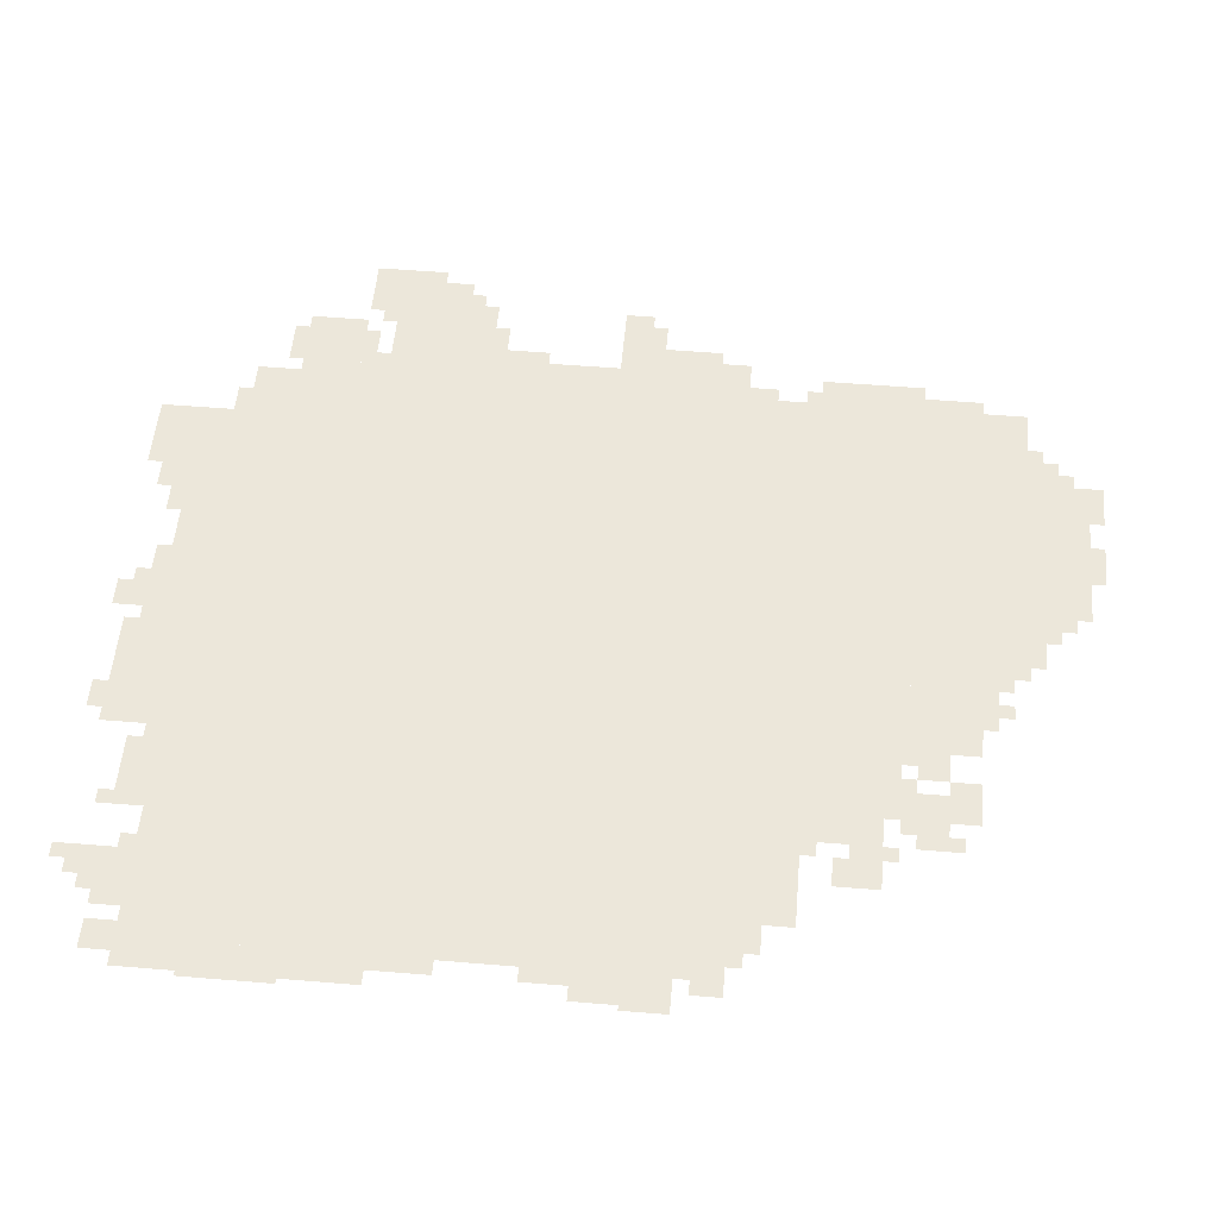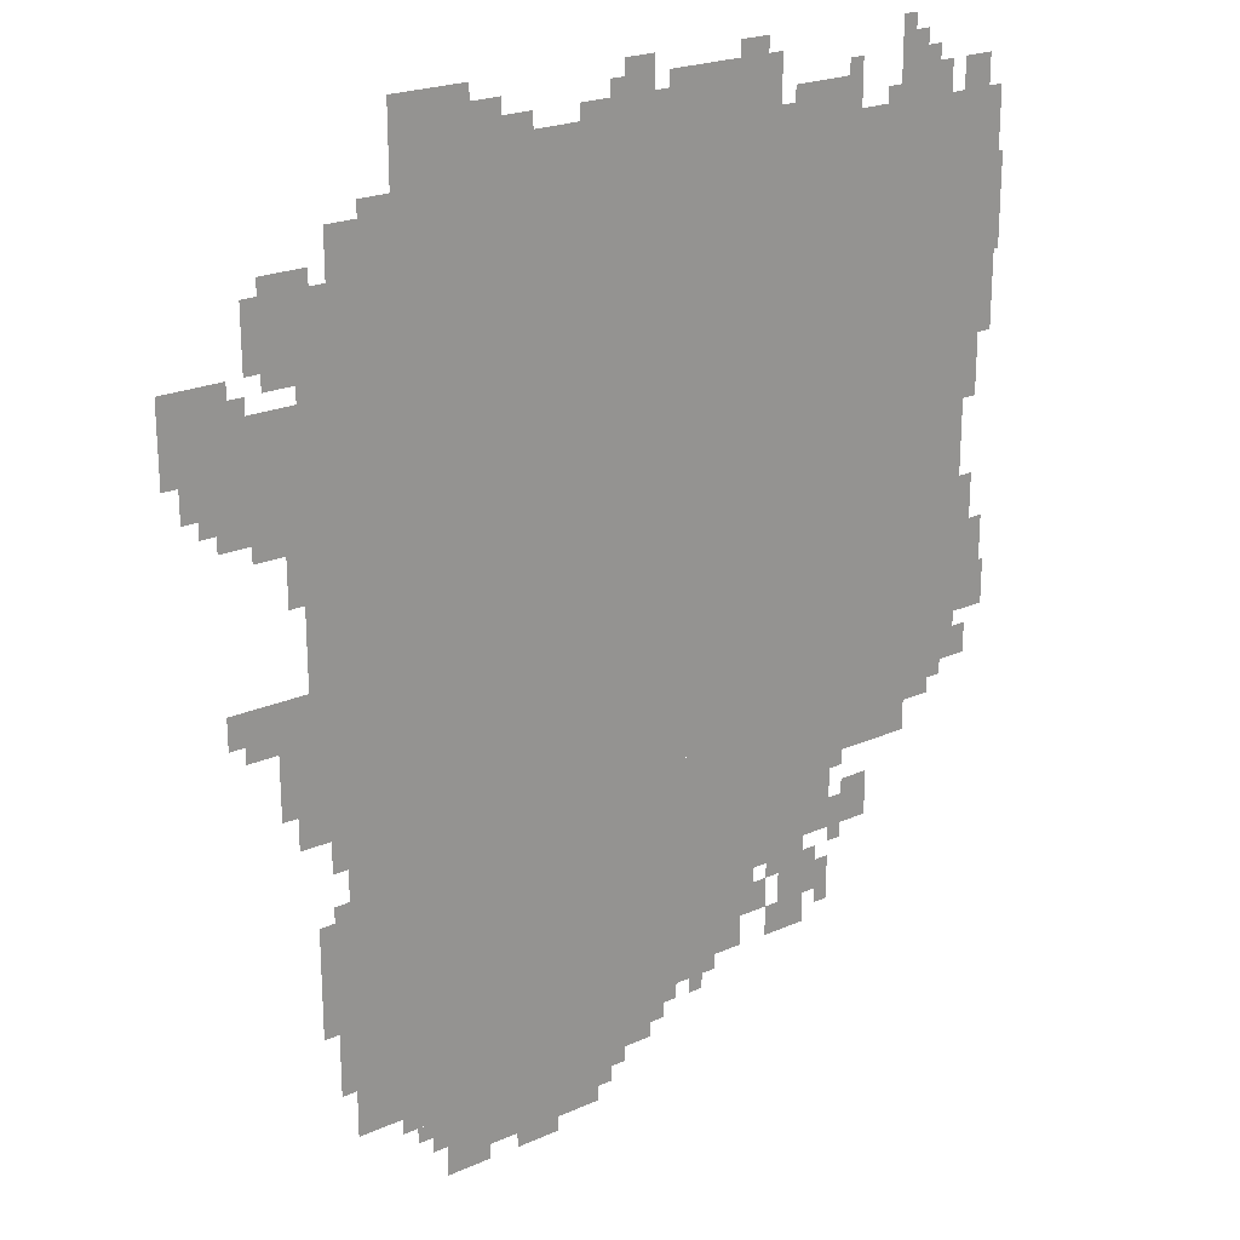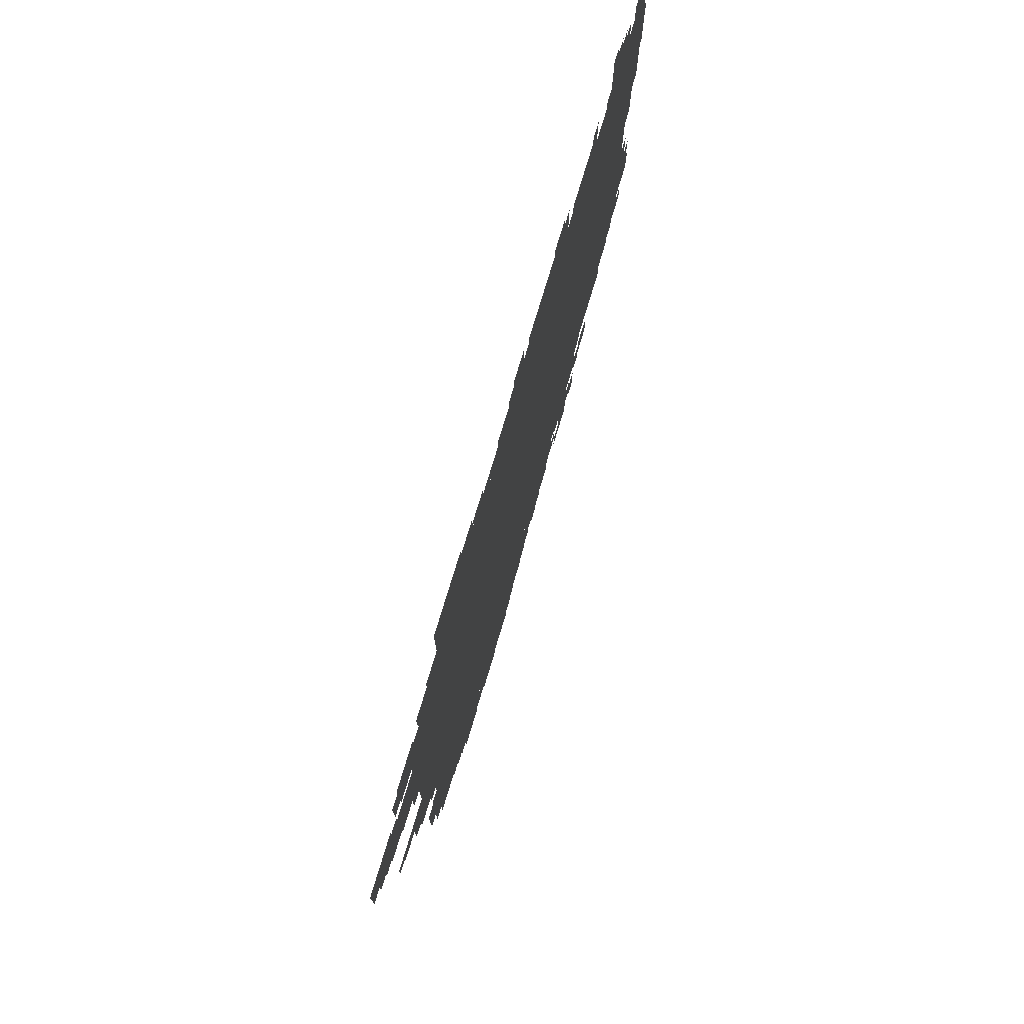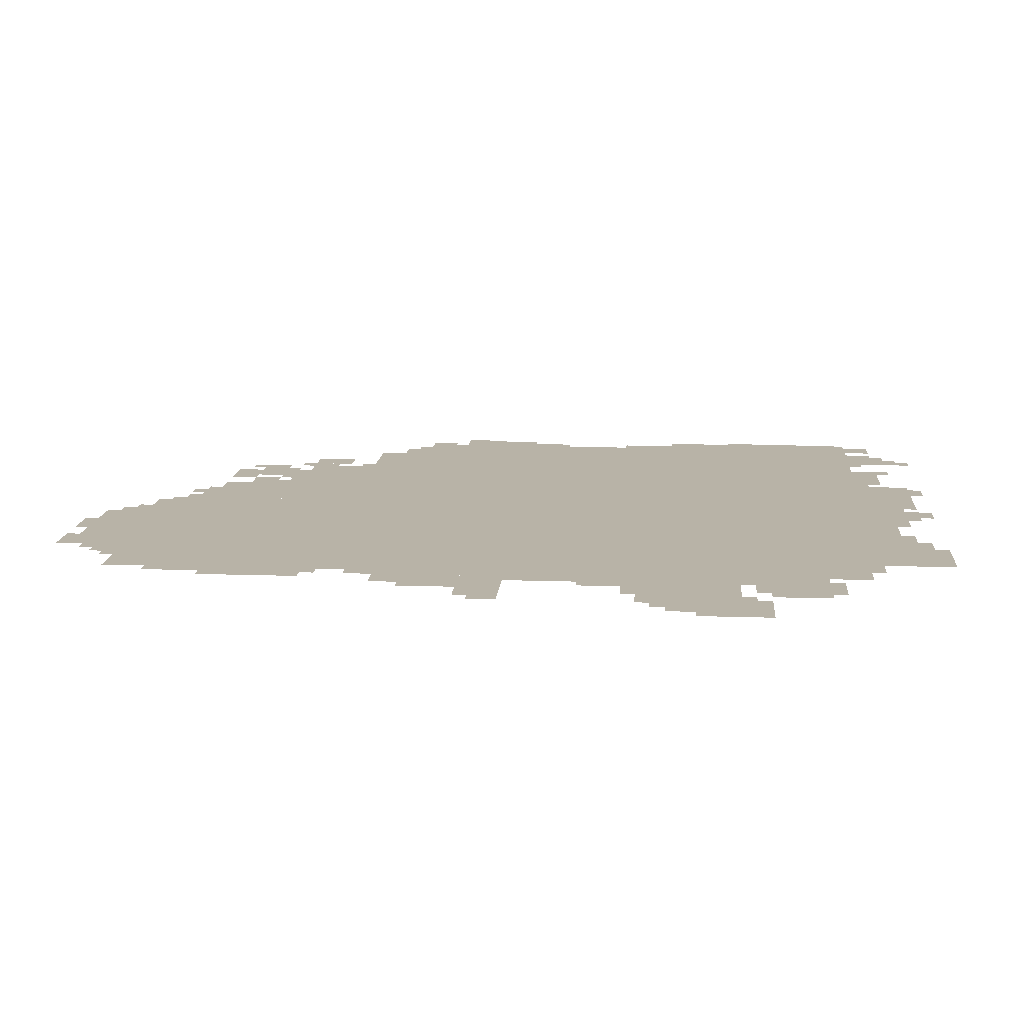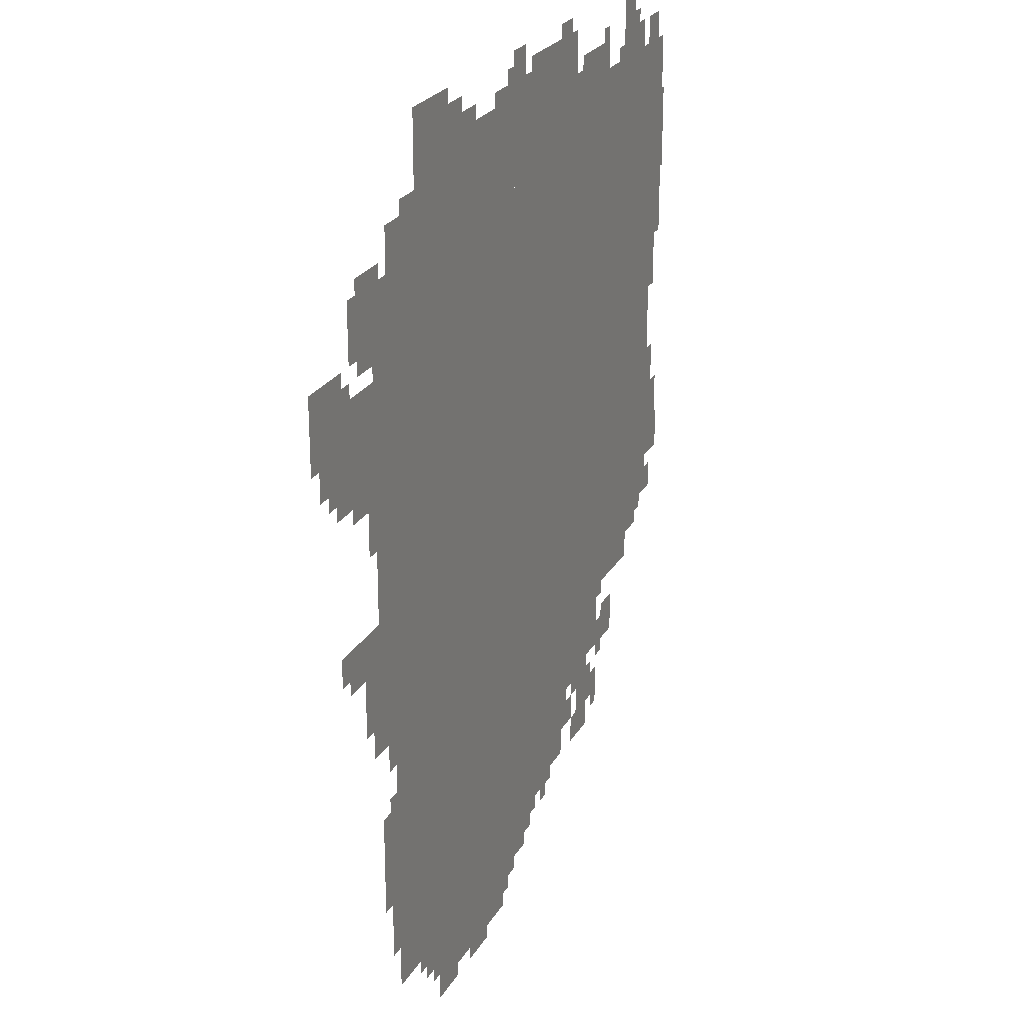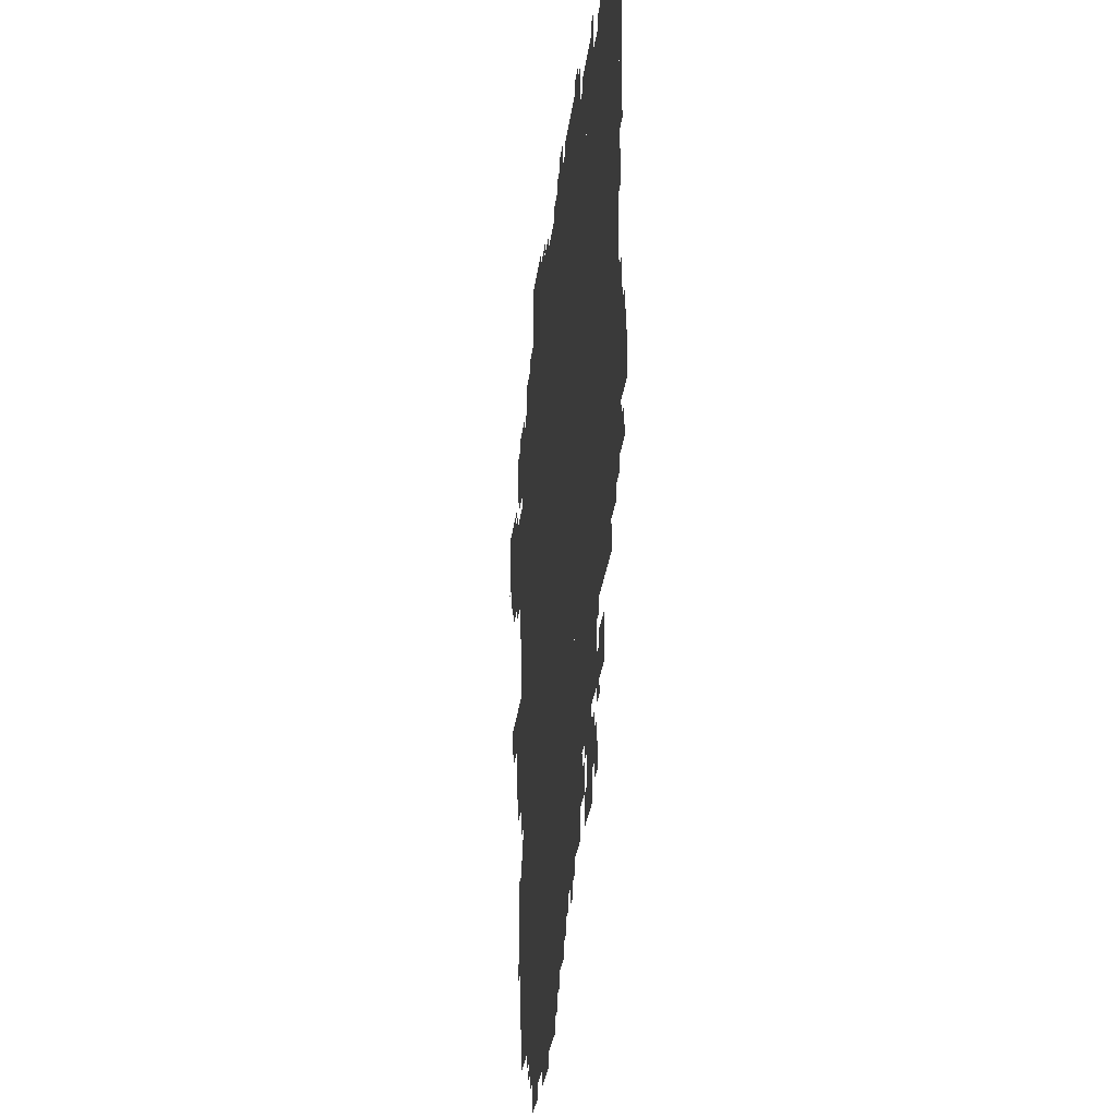
<metadata>
{"format":"obj","ext":"obj","renderer":"f3d","projection":"perspective","resolution":1024,"background":"white","views":[{"elev":53.6,"azim":-85.0,"up":"+Z"},{"elev":22.4,"azim":142.4,"up":"+Y"},{"elev":77.5,"azim":106.9,"up":"+Y"},{"elev":12.8,"azim":94.6,"up":"+Z"},{"elev":24.4,"azim":113.3,"up":"+Y"},{"elev":-31.4,"azim":-97.3,"up":"+Y"}]}
</metadata>
<code>
g bensen_2-mesh
v -288 703 0
v -288 1759 0
v -1024 1759 0
v -1024 703 0
v -1024 703 0
v -1024 1759 0
v -1728 1759 0
v -1728 703 0
v -672 159 0
v -672 703 0
v -1024 703 0
v -1024 159 0
v -320 159 0
v -320 703 0
v -672 703 0
v -672 159 0
v -384 1759 0
v -384 1887 0
v -1120 1887 0
v -1120 1759 0
v -1120 1759 0
v -1120 1887 0
v -1824 1887 0
v -1824 1759 0
v -64 1375 0
v -64 1567 0
v -288 1567 0
v -288 1375 0
v -1024 575 0
v -1024 703 0
v -1248 703 0
v -1248 575 0
v -1248 575 0
v -1248 703 0
v -1472 703 0
v -1472 575 0
v -1024 447 0
v -1024 575 0
v -1248 575 0
v -1248 447 0
v -448 1887 0
v -448 1951 0
v -864 1951 0
v -864 1887 0
v -864 1887 0
v -864 1951 0
v -1280 1951 0
v -1280 1887 0
v -1248 447 0
v -1248 575 0
v -1440 575 0
v -1440 447 0
v -192 831 0
v -192 1055 0
v -288 1055 0
v -288 831 0
v -1056 223 0
v -1056 447 0
v -1152 447 0
v -1152 223 0
v -480 63 0
v -480 159 0
v -704 159 0
v -704 63 0
v -1760 1567 0
v -1760 1759 0
v -1835 1759 0
v -1835 1567 0
v -704 63 0
v -704 159 0
v -896 159 0
v -896 63 0
v -192 1599 0
v -192 1791 0
v -288 1791 0
v -288 1599 0
v -1728 1247 0
v -1728 1759 0
v -1760 1759 0
v -1760 1247 0
v -1728 735 0
v -1728 1247 0
v -1760 1247 0
v -1760 735 0
v -448 1951 0
v -448 2047 0
v -608 2047 0
v -608 1951 0
v -1472 607 0
v -1472 703 0
v -1632 703 0
v -1632 607 0
v -1568 1887 0
v -1568 1983 0
v -1664 1983 0
v -1664 1887 0
v -1152 1951 0
v -1152 2015 0
v -1280 2015 0
v -1280 1951 0
v -256 479 0
v -256 607 0
v -320 607 0
v -320 479 0
v -1024 1951 0
v -1024 2015 0
v -1152 2015 0
v -1152 1951 0
v -224 1279 0
v -224 1375 0
v -288 1375 0
v -288 1279 0
v -1312 1887 0
v -1312 1951 0
v -1408 1951 0
v -1408 1887 0
v 0 1535 0
v 0 1631 0
v -64 1631 0
v -64 1535 0
v -1760 1471 0
v -1760 1567 0
v -1824 1567 0
v -1824 1471 0
v -320 1759 0
v -320 1855 0
v -384 1855 0
v -384 1759 0
v -96 991 0
v -96 1055 0
v -192 1055 0
v -192 991 0
v -1472 447 0
v -1472 543 0
v -1536 543 0
v -1536 447 0
v -928 1951 0
v -928 2047 0
v -992 2047 0
v -992 1951 0
v -1152 255 0
v -1152 351 0
v -1216 351 0
v -1216 255 0
v -256 383 0
v -256 479 0
v -320 479 0
v -320 383 0
v -1152 351 0
v -1152 447 0
v -1216 447 0
v -1216 351 0
v -1760 927 0
v -1760 1023 0
v -1824 1023 0
v -1824 927 0
v -1760 831 0
v -1760 927 0
v -1824 927 0
v -1824 831 0
v -1312 351 0
v -1312 447 0
v -1376 447 0
v -1376 351 0
v -1312 255 0
v -1312 351 0
v -1376 351 0
v -1376 255 0
v -512 31 0
v -512 63 0
v -704 63 0
v -704 31 0
v -704 31 0
v -704 63 0
v -864 63 0
v -864 31 0
v -64 1567 0
v -64 1631 0
v -128 1631 0
v -128 1567 0
v -1376 319 0
v -1376 383 0
v -1440 383 0
v -1440 319 0
v -1728 1887 0
v -1728 1951 0
v -1792 1951 0
v -1792 1887 0
v -224 767 0
v -224 831 0
v -288 831 0
v -288 767 0
v -608 1951 0
v -608 2015 0
v -672 2015 0
v -672 1951 0
v -1760 1407 0
v -1760 1471 0
v -1824 1471 0
v -1824 1407 0
v -224 1215 0
v -224 1279 0
v -288 1279 0
v -288 1215 0
v 0 1471 0
v 0 1535 0
v -64 1535 0
v -64 1471 0
v -1408 1887 0
v -1408 1951 0
v -1472 1951 0
v -1472 1887 0
v -1024 191 0
v -1024 319 0
v -1056 319 0
v -1056 191 0
v -1024 319 0
v -1024 447 0
v -1056 447 0
v -1056 319 0
v -256 1119 0
v -256 1215 0
v -288 1215 0
v -288 1119 0
v -1568 1983 0
v -1568 2047 0
v -1600 2047 0
v -1600 1983 0
v -1664 1887 0
v -1664 1951 0
v -1696 1951 0
v -1696 1887 0
v -672 1951 0
v -672 1983 0
v -736 1983 0
v -736 1951 0
v -512 0 0
v -512 31 0
v -576 31 0
v -576 0 0
v -896 127 0
v -896 159 0
v -960 159 0
v -960 127 0
v -1440 447 0
v -1440 511 0
v -1472 511 0
v -1472 447 0
v -1184 2015 0
v -1184 2047 0
v -1248 2047 0
v -1248 2015 0
v -672 0 0
v -672 31 0
v -736 31 0
v -736 0 0
v -1248 319 0
v -1248 383 0
v -1280 383 0
v -1280 319 0
v -1248 415 0
v -1248 447 0
v -1312 447 0
v -1312 415 0
v -416 127 0
v -416 159 0
v -480 159 0
v -480 127 0
v -1280 255 0
v -1280 319 0
v -1312 319 0
v -1312 255 0
v -1632 671 0
v -1632 703 0
v -1696 703 0
v -1696 671 0
v -160 1311 0
v -160 1343 0
v -224 1343 0
v -224 1311 0
v -32 1407 0
v -32 1471 0
v -64 1471 0
v -64 1407 0
v -1760 735 0
v -1760 799 0
v -1792 799 0
v -1792 735 0
v -128 959 0
v -128 991 0
v -192 991 0
v -192 959 0
v -1216 383 0
v -1216 447 0
v -1248 447 0
v -1248 383 0
v -160 1343 0
v -160 1375 0
v -224 1375 0
v -224 1343 0
v -1216 319 0
v -1216 383 0
v -1248 383 0
v -1248 319 0
v -288 255 0
v -288 319 0
v -320 319 0
v -320 255 0
v -288 319 0
v -288 383 0
v -320 383 0
v -320 319 0
v -160 1695 0
v -160 1759 0
v -192 1759 0
v -192 1695 0
v -256 1055 0
v -256 1119 0
v -288 1119 0
v -288 1055 0
v -160 1631 0
v -160 1695 0
v -192 1695 0
v -192 1631 0
v -96 1343 0
v -96 1375 0
v -160 1375 0
v -160 1343 0
v -1760 1279 0
v -1760 1343 0
v -1792 1343 0
v -1792 1279 0
v -1760 1055 0
v -1760 1119 0
v -1792 1119 0
v -1792 1055 0
v -1824 863 0
v -1824 927 0
v -1835 927 0
v -1835 863 0
v -1760 1343 0
v -1760 1407 0
v -1792 1407 0
v -1792 1343 0
v -832 1951 0
v -832 1983 0
v -896 1983 0
v -896 1951 0
v -128 1567 0
v -128 1599 0
v -160 1599 0
v -160 1567 0
v -896 95 0
v -896 127 0
v -928 127 0
v -928 95 0
v -1536 1887 0
v -1536 1919 0
v -1568 1919 0
v -1568 1887 0
v -1280 1887 0
v -1280 1919 0
v -1312 1919 0
v -1312 1887 0
v -256 1567 0
v -256 1599 0
v -288 1599 0
v -288 1567 0
v -1408 287 0
v -1408 319 0
v -1440 319 0
v -1440 287 0
v -1376 383 0
v -1376 415 0
v -1408 415 0
v -1408 383 0
v -1280 383 0
v -1280 415 0
v -1312 415 0
v -1312 383 0
v -288 607 0
v -288 639 0
v -320 639 0
v -320 607 0
v -448 95 0
v -448 127 0
v -480 127 0
v -480 95 0
v -1088 191 0
v -1088 223 0
v -1120 223 0
v -1120 191 0
v -576 0 0
v -576 31 0
v -608 31 0
v -608 0 0
v -736 0 0
v -736 31 0
v -768 31 0
v -768 0 0
v -1760 1023 0
v -1760 1055 0
v -1792 1055 0
v -1792 1023 0
v -1440 415 0
v -1440 447 0
v -1472 447 0
v -1472 415 0
v -960 127 0
v -960 159 0
v -992 159 0
v -992 127 0
v -896 1951 0
v -896 1983 0
v -928 1983 0
v -928 1951 0
v -992 1951 0
v -992 1983 0
v -1024 1983 0
v -1024 1951 0
v -1440 1951 0
v -1440 1983 0
v -1472 1983 0
v -1472 1951 0
v -1600 1983 0
v -1600 2015 0
v -1632 2015 0
v -1632 1983 0
v -1824 831 0
v -1824 863 0
v -1835 863 0
v -1835 831 0
v -896 1983 0
v -896 2015 0
v -928 2015 0
v -928 1983 0
g bensen_2-mesh_0
f 3 2 1
f 1 4 3
f 7 6 5
f 5 8 7
f 11 10 9
f 9 12 11
f 15 14 13
f 13 16 15
f 19 18 17
f 17 20 19
f 23 22 21
f 21 24 23
f 27 26 25
f 25 28 27
f 31 30 29
f 29 32 31
f 35 34 33
f 33 36 35
f 39 38 37
f 37 40 39
f 43 42 41
f 41 44 43
f 47 46 45
f 45 48 47
f 51 50 49
f 49 52 51
f 55 54 53
f 53 56 55
f 59 58 57
f 57 60 59
f 63 62 61
f 61 64 63
f 67 66 65
f 65 68 67
f 71 70 69
f 69 72 71
f 75 74 73
f 73 76 75
f 79 78 77
f 77 80 79
f 83 82 81
f 81 84 83
f 87 86 85
f 85 88 87
f 91 90 89
f 89 92 91
f 95 94 93
f 93 96 95
f 99 98 97
f 97 100 99
f 103 102 101
f 101 104 103
f 107 106 105
f 105 108 107
f 111 110 109
f 109 112 111
f 115 114 113
f 113 116 115
f 119 118 117
f 117 120 119
f 123 122 121
f 121 124 123
f 127 126 125
f 125 128 127
f 131 130 129
f 129 132 131
f 135 134 133
f 133 136 135
f 139 138 137
f 137 140 139
f 143 142 141
f 141 144 143
f 147 146 145
f 145 148 147
f 151 150 149
f 149 152 151
f 155 154 153
f 153 156 155
f 159 158 157
f 157 160 159
f 163 162 161
f 161 164 163
f 167 166 165
f 165 168 167
f 171 170 169
f 169 172 171
f 175 174 173
f 173 176 175
f 179 178 177
f 177 180 179
f 183 182 181
f 181 184 183
f 187 186 185
f 185 188 187
f 191 190 189
f 189 192 191
f 195 194 193
f 193 196 195
f 199 198 197
f 197 200 199
f 203 202 201
f 201 204 203
f 207 206 205
f 205 208 207
f 211 210 209
f 209 212 211
f 215 214 213
f 213 216 215
f 219 218 217
f 217 220 219
f 223 222 221
f 221 224 223
f 227 226 225
f 225 228 227
f 231 230 229
f 229 232 231
f 235 234 233
f 233 236 235
f 239 238 237
f 237 240 239
f 243 242 241
f 241 244 243
f 247 246 245
f 245 248 247
f 251 250 249
f 249 252 251
f 255 254 253
f 253 256 255
f 259 258 257
f 257 260 259
f 263 262 261
f 261 264 263
f 267 266 265
f 265 268 267
f 271 270 269
f 269 272 271
f 275 274 273
f 273 276 275
f 279 278 277
f 277 280 279
f 283 282 281
f 281 284 283
f 287 286 285
f 285 288 287
f 291 290 289
f 289 292 291
f 295 294 293
f 293 296 295
f 299 298 297
f 297 300 299
f 303 302 301
f 301 304 303
f 307 306 305
f 305 308 307
f 311 310 309
f 309 312 311
f 315 314 313
f 313 316 315
f 319 318 317
f 317 320 319
f 323 322 321
f 321 324 323
f 327 326 325
f 325 328 327
f 331 330 329
f 329 332 331
f 335 334 333
f 333 336 335
f 339 338 337
f 337 340 339
f 343 342 341
f 341 344 343
f 347 346 345
f 345 348 347
f 351 350 349
f 349 352 351
f 355 354 353
f 353 356 355
f 359 358 357
f 357 360 359
f 363 362 361
f 361 364 363
f 367 366 365
f 365 368 367
f 371 370 369
f 369 372 371
f 375 374 373
f 373 376 375
f 379 378 377
f 377 380 379
f 383 382 381
f 381 384 383
f 387 386 385
f 385 388 387
f 391 390 389
f 389 392 391
f 395 394 393
f 393 396 395
f 399 398 397
f 397 400 399
f 403 402 401
f 401 404 403
f 407 406 405
f 405 408 407
f 411 410 409
f 409 412 411
f 415 414 413
f 413 416 415
f 419 418 417
f 417 420 419
f 423 422 421
f 421 424 423
f 427 426 425
f 425 428 427
f 431 430 429
f 429 432 431
f 435 434 433
f 433 436 435

</code>
